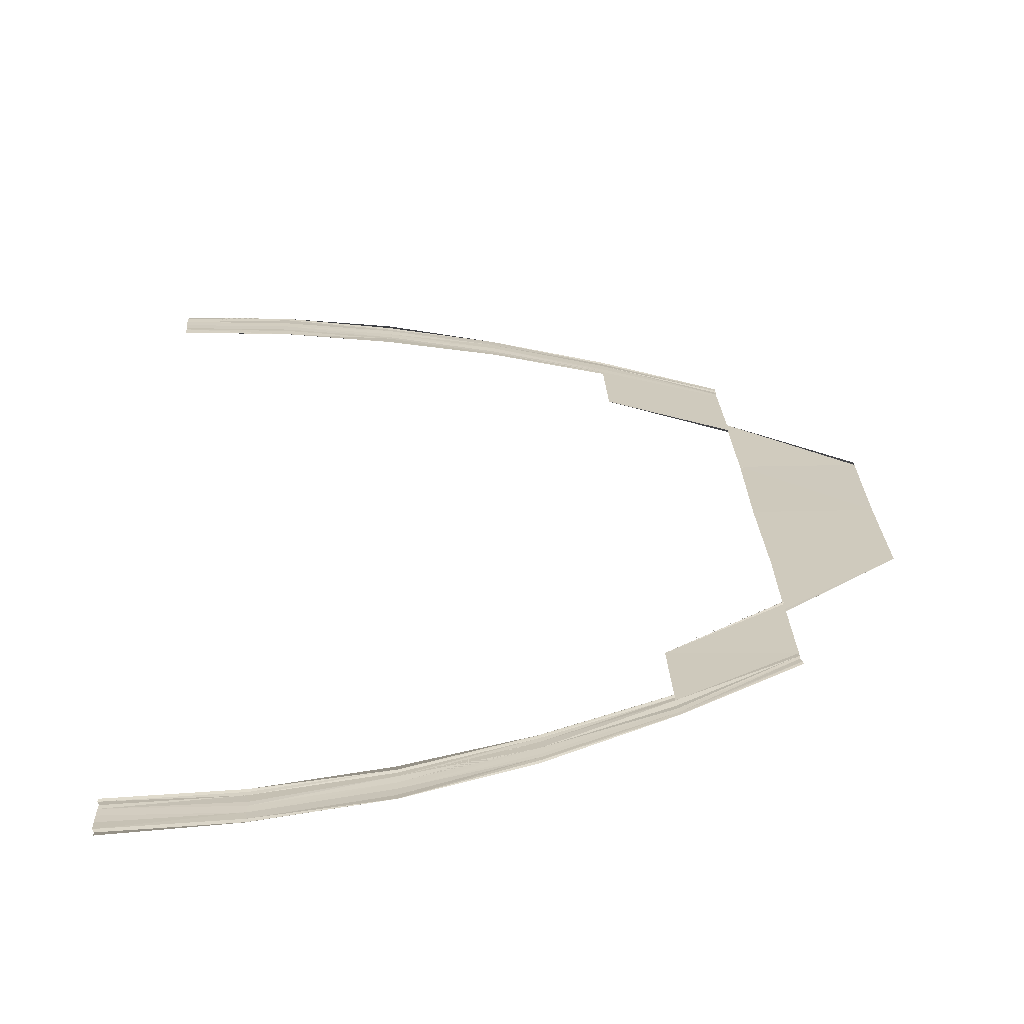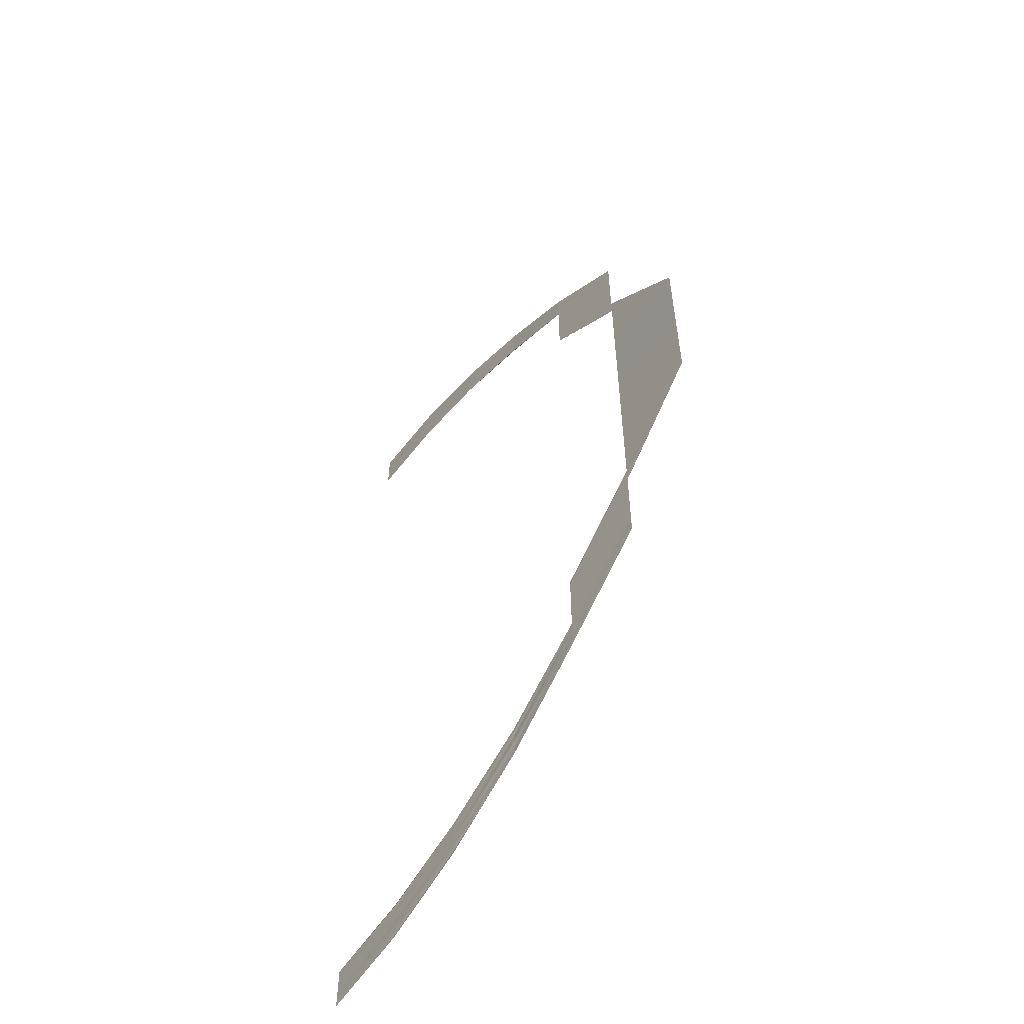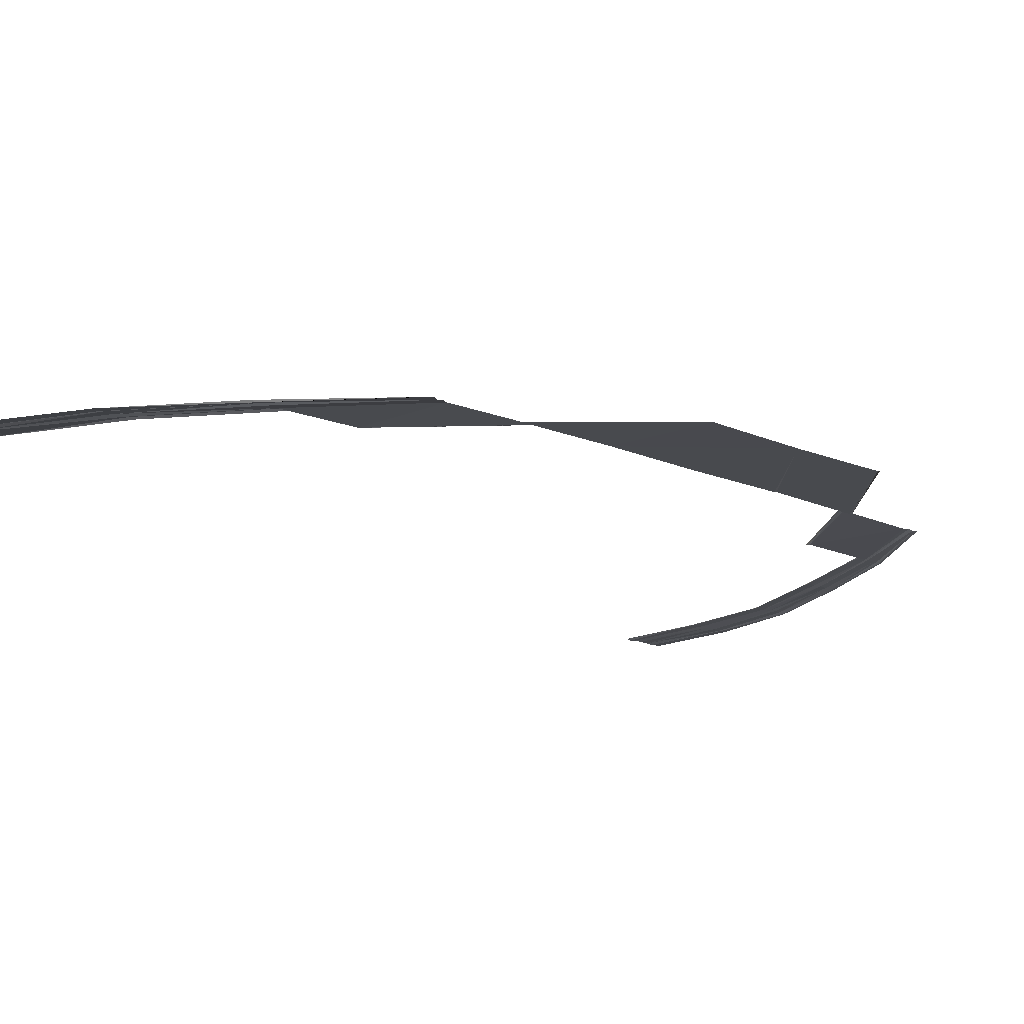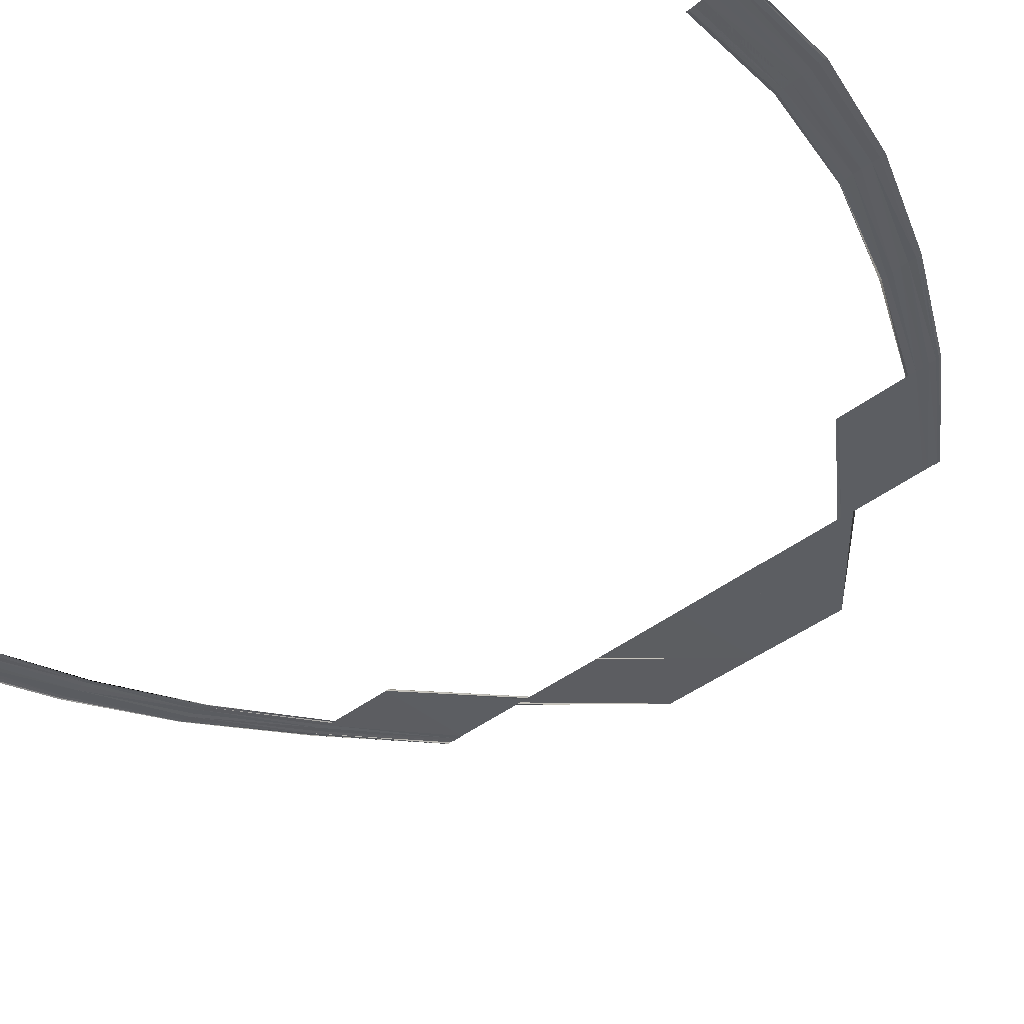
<metadata>
{"format":"obj","ext":"obj","renderer":"f3d","projection":"perspective","resolution":1024,"background":"white","views":[{"elev":22.8,"azim":-2.6,"up":"+Y"},{"elev":-58.1,"azim":54.5,"up":"+Z"},{"elev":-13.6,"azim":44.0,"up":"+Y"},{"elev":-38.0,"azim":-44.3,"up":"+Y"}]}
</metadata>
<code>
o 26443
v 2229 1883 14.94
v 2229 1883 14.94
v 2229 1883 14.94
v 2229 1883 14.94
v 2229 1883 14.94
v 2229 1883 14.94
v 2229 1883 14.94
v 2229 1883 14.94
v 2229 1883 14.94
v 2229 1883 14.94
v 2229 1883 14.94
v 2229 1883 14.94
v 2229 1883 14.94
v 2229 1883 14.95
v 2229 1883 14.94
v 2229 1883 14.95
v 2229 1883 14.95
v 2229 1883 14.95
v 2229 1883 14.95
v 2229 1883 14.95
v 2229 1883 14.95
v 2229 1883 14.95
v 2229 1883 14.94
v 2229 1883 14.94
v 2229 1883 14.94
v 2229 1883 14.94
v 2229 1883 14.94
v 2229 1883 14.94
v 2229 1883 14.94
v 2229 1883 14.94
v 2229 1883 14.94
v 2229 1883 14.94
v 2229 1883 14.94
v 2229 1883 14.94
v 2229 1883 14.94
v 2229 1883 14.95
v 2229 1883 14.94
v 2229 1883 14.95
v 2229 1883 14.95
v 2229 1883 14.95
v 2229 1883 14.95
v 2229 1883 14.95
v 2229 1883 14.95
v 2229 1883 14.95
v 2229 1883 14.95
v 2229 1883 14.94
v 2229 1883 14.95
v 2229 1883 14.94
v 2229 1883 14.95
v 2229 1883 14.94
v 2229 1883 14.95
v 2229 1883 14.94
v 2229 1883 14.94
v 2229 1883 14.95
v 2229 1883 14.94
v 2229 1883 14.95
v 2229 1883 14.94
v 2229 1883 14.95
v 2229 1883 14.95
v 2229 1883 14.95
v 2229 1883 14.95
v 2229 1883 14.95
v 2229 1883 14.95
v 2229 1883 14.95
v 2229 1883 14.95
v 2229 1883 14.95
v 2229 1883 14.95
v 2229 1883 14.94
v 2229 1883 14.95
v 2229 1883 14.94
v 2229 1883 14.94
v 2229 1883 14.95
v 2229 1883 14.94
v 2229 1883 14.95
v 2229 1883 14.94
v 2229 1883 14.95
v 2229 1883 14.94
v 2229 1883 14.94
v 2229 1883 14.95
v 2229 1883 14.94
v 2229 1883 14.95
v 2229 1883 14.95
v 2229 1883 14.95
v 2229 1883 14.95
v 2229 1883 14.95
v 2229 1883 14.95
v 2229 1883 14.95
v 2229 1883 14.95
v 2229 1883 14.95
v 2229 1883 14.95
v 2229 1883 14.95
v 2229 1883 14.95
v 2229 1883 14.95
v 2229 1883 14.95
v 2229 1883 14.95
v 2229 1883 14.95
v 2229 1883 14.95
v 2229 1883 14.95
v 2229 1883 14.95
v 2229 1883 14.95
v 2229 1883 14.95
v 2229 1883 14.95
v 2229 1883 14.95
v 2229 1883 14.95
v 2229 1883 14.95
v 2229 1883 14.95
v 2229 1883 14.95
v 2229 1883 14.95
v 2229 1883 14.95
v 2229 1883 14.95
v 2229 1883 14.95
v 2229 1883 14.95
v 2229 1883 14.95
v 2229 1883 14.95
v 2229 1883 14.95
v 2229 1883 14.95
v 2229 1883 14.95
v 2229 1883 14.95
v 2229 1883 14.95
v 2229 1883 14.95
v 2229 1883 14.95
v 2229 1883 14.95
v 2229 1883 14.95
v 2229 1883 14.95
v 2229 1883 14.95
v 2229 1883 14.95
v 2229 1883 14.95
v 2229 1883 14.95
v 2229 1883 14.95
v 2229 1883 14.95
v 2229 1883 14.95
v 2229 1883 14.95
v 2229 1883 14.95
v 2229 1883 14.95
v 2229 1883 14.95
v 2229 1883 14.95
v 2229 1883 14.96
v 2229 1883 14.95
v 2229 1883 14.96
v 2229 1883 14.95
v 2229 1883 14.96
v 2229 1883 14.95
v 2229 1883 14.95
v 2229 1883 14.96
v 2229 1883 14.95
v 2229 1883 14.96
v 2229 1883 14.95
v 2229 1883 14.95
v 2229 1883 14.96
v 2229 1883 14.95
v 2229 1883 14.96
v 2229 1883 14.95
v 2229 1883 14.95
v 2229 1883 14.95
v 2229 1883 14.96
v 2229 1883 14.96
v 2229 1883 14.95
v 2229 1883 14.95
v 2229 1883 14.96
v 2229 1883 14.95
v 2229 1883 14.95
v 2229 1883 14.96
v 2229 1883 14.95
v 2229 1883 14.96
v 2229 1883 14.95
v 2229 1883 14.96
v 2229 1883 14.95
v 2229 1883 14.95
v 2229 1883 14.96
v 2229 1883 14.95
v 2229 1883 14.96
v 2229 1883 14.95
v 2229 1883 14.95
v 2229 1883 14.96
v 2229 1883 14.95
v 2229 1883 14.96
v 2229 1883 14.95
v 2229 1883 14.95
v 2229 1883 14.96
v 2229 1883 14.95
v 2229 1883 14.96
v 2229 1883 14.96
v 2229 1883 14.96
v 2229 1883 14.96
v 2229 1883 14.96
v 2229 1883 14.96
v 2229 1883 14.96
v 2229 1883 14.96
v 2229 1883 14.97
v 2229 1883 14.96
v 2229 1883 14.97
v 2229 1883 14.96
v 2229 1883 14.96
v 2229 1883 14.97
v 2229 1883 14.96
v 2229 1883 14.97
v 2229 1883 14.97
v 2229 1883 14.96
v 2229 1883 14.96
v 2229 1883 14.96
v 2229 1883 14.96
v 2229 1883 14.97
v 2229 1883 14.96
v 2229 1883 14.97
v 2229 1883 14.96
v 2229 1883 14.96
v 2229 1883 14.96
v 2229 1883 14.96
v 2229 1883 14.96
v 2229 1883 14.96
v 2229 1883 14.96
v 2229 1883 14.96
v 2229 1883 14.96
v 2229 1883 14.97
v 2229 1883 14.97
v 2229 1883 14.97
v 2229 1883 14.98
v 2229 1883 14.97
v 2229 1883 14.98
v 2229 1883 14.98
v 2229 1883 14.97
v 2229 1883 14.97
v 2229 1883 14.98
v 2229 1883 14.97
v 2229 1883 14.97
v 2229 1883 14.98
v 2229 1883 14.97
v 2229 1883 14.97
v 2229 1883 14.98
v 2229 1883 14.98
v 2229 1883 14.97
v 2229 1883 14.97
v 2229 1883 14.98
v 2229 1883 14.97
v 2229 1883 14.98
v 2229 1883 14.97
v 2229 1883 14.98
v 2229 1883 14.99
v 2229 1883 14.98
v 2229 1883 14.99
v 2229 1883 14.99
v 2229 1883 14.98
v 2229 1883 14.98
v 2229 1883 14.98
v 2229 1883 14.98
v 2229 1883 14.98
v 2229 1883 14.98
v 2229 1883 14.97
v 2229 1883 14.97
v 2229 1883 14.97
v 2229 1883 14.97
v 2229 1883 14.98
v 2229 1883 14.97
v 2229 1883 15
v 2229 1883 15
v 2229 1883 14.99
v 2229 1883 15
v 2229 1883 15
v 2229 1883 15.01
v 2229 1883 15
v 2229 1883 15
v 2229 1883 15.01
v 2229 1883 15
v 2229 1883 15.01
v 2229 1883 15
v 2229 1883 15.01
v 2229 1883 15.01
v 2229 1883 15.01
v 2229 1883 15
v 2229 1883 15.01
v 2229 1883 15
v 2229 1883 15
v 2229 1883 15.01
v 2229 1883 15.01
v 2229 1883 14.99
v 2229 1883 15
v 2229 1883 14.99
v 2229 1883 15
v 2229 1883 14.99
v 2229 1883 15
v 2229 1883 14.99
v 2229 1883 15.02
v 2229 1883 15.02
v 2229 1883 15.01
v 2229 1883 15.02
v 2229 1883 15.02
v 2229 1883 15.01
v 2229 1883 15.01
v 2229 1883 15.01
v 2229 1883 15.01
v 2229 1883 15.01
v 2229 1883 15.01
v 2229 1883 15.02
v 2229 1883 15.01
v 2229 1883 15.01
v 2229 1883 15.02
v 2229 1883 15.03
v 2229 1883 15.02
v 2229 1883 15.03
v 2229 1883 15.02
v 2229 1883 15.03
v 2229 1883 15.02
v 2229 1883 15.02
v 2229 1883 15.03
v 2229 1883 15.02
v 2229 1883 15.03
v 2229 1883 15.02
v 2229 1883 15.02
v 2229 1883 15.02
v 2229 1883 15.03
v 2229 1883 15.03
v 2229 1883 15.02
v 2229 1883 15.03
v 2229 1883 15.03
v 2229 1883 15.03
v 2229 1883 15.02
v 2229 1883 15.03
v 2229 1883 15.02
v 2229 1883 15.03
v 2229 1883 15.02
v 2229 1883 15.03
v 2229 1883 15.02
v 2229 1883 15.02
v 2229 1883 15.03
v 2229 1883 15.02
v 2229 1883 15.03
v 2229 1883 15.02
v 2229 1883 15.02
v 2229 1883 15.03
v 2229 1883 15.02
v 2229 1883 15.03
v 2229 1883 15.03
v 2229 1883 15.03
v 2229 1883 15.03
v 2229 1883 15.03
v 2229 1883 15.03
v 2229 1883 15.03
v 2229 1883 15.03
v 2229 1883 15.04
v 2229 1883 15.03
v 2229 1883 15.03
v 2229 1883 15.03
v 2229 1883 15.04
v 2229 1883 15.03
v 2229 1883 15.04
v 2229 1883 15.03
v 2229 1883 15.03
v 2229 1883 15.03
v 2229 1883 15.04
v 2229 1883 15.04
v 2229 1883 15.03
v 2229 1883 15.03
v 2229 1883 15.04
v 2229 1883 15.03
v 2229 1883 15.03
v 2229 1883 15.04
v 2229 1883 15.03
v 2229 1883 15.04
v 2229 1883 15.03
v 2229 1883 15.04
v 2229 1883 15.03
v 2229 1883 15.03
v 2229 1883 15.04
v 2229 1883 15.03
v 2229 1883 15.03
v 2229 1883 15.03
v 2229 1883 15.03
v 2229 1883 15.03
v 2229 1883 15.03
v 2229 1883 15.03
v 2229 1883 15.03
v 2229 1883 15.03
v 2229 1883 15.03
v 2229 1883 15.03
v 2229 1883 15.04
v 2229 1883 15.04
v 2229 1883 15.04
v 2229 1883 15.04
v 2229 1883 15.04
v 2229 1883 15.04
v 2229 1883 15.04
v 2229 1883 15.04
v 2229 1883 15.04
v 2229 1883 15.04
v 2229 1883 15.04
v 2229 1883 15.04
v 2229 1883 15.03
v 2229 1883 15.04
v 2229 1883 15.03
v 2229 1883 15.04
v 2229 1883 15.03
v 2229 1883 15.03
v 2229 1883 15.03
v 2229 1883 15.04
v 2229 1883 15.04
v 2229 1883 15.03
v 2229 1883 15.04
v 2229 1883 15.04
v 2229 1883 15.04
v 2229 1883 15.04
v 2229 1883 15.04
v 2229 1883 15.04
v 2229 1883 15.04
v 2229 1883 15.04
v 2229 1883 15.04
v 2229 1883 15.04
v 2229 1883 15.04
v 2229 1883 15.04
v 2229 1883 15.04
v 2229 1883 15.04
v 2229 1883 15.03
v 2229 1883 15.03
v 2229 1883 15.04
v 2229 1883 15.03
v 2229 1883 15.04
v 2229 1883 15.03
v 2229 1883 15.03
v 2229 1883 15.04
v 2229 1883 15.03
v 2229 1883 15.04
v 2229 1883 15.04
v 2229 1883 15.04
v 2229 1883 15.04
v 2229 1883 15.04
v 2229 1883 15.04
v 2229 1883 15.04
v 2229 1883 15.04
v 2229 1883 15.04
v 2229 1883 15.04
v 2229 1883 15.04
v 2229 1883 15.04
v 2229 1883 15.04
v 2229 1883 15.04
v 2229 1883 15.04
v 2229 1883 15.04
v 2229 1883 15.04
v 2229 1883 15.04
v 2229 1883 15.04
v 2229 1883 15.04
v 2229 1883 15.04
v 2229 1883 15.04
v 2229 1883 15.04
v 2229 1883 15.04
v 2229 1883 15.04
v 2229 1883 15.04
v 2229 1883 15.04
v 2229 1883 15.04
v 2229 1883 15.04
v 2229 1883 15.04
v 2229 1883 15.04
v 2229 1883 15.04
v 2229 1883 15.04
v 2229 1883 15.04
v 2229 1883 15.04
v 2229 1883 15.04
v 2229 1883 15.04
v 2229 1883 15.04
v 2229 1883 15.04
v 2229 1883 15.04
v 2229 1883 15.04
v 2229 1883 15.04
v 2229 1883 15.04
v 2229 1883 15.04
v 2229 1883 15.04
v 2229 1883 15.04
v 2229 1883 15.05
v 2229 1883 15.04
v 2229 1883 15.05
v 2229 1883 15.04
v 2229 1883 15.05
v 2229 1883 15.04
v 2229 1883 15.04
v 2229 1883 15.04
v 2229 1883 15.04
v 2229 1883 15.04
v 2229 1883 15.04
v 2229 1883 15.04
v 2229 1883 15.04
v 2229 1883 15.04
v 2229 1883 15.04
v 2229 1883 15.04
v 2229 1883 15.04
v 2229 1883 15.04
v 2229 1883 15.04
v 2229 1883 15.04
v 2229 1883 15.04
v 2229 1883 15.04
v 2229 1883 15.05
v 2229 1883 15.04
v 2229 1883 15.04
v 2229 1883 15.05
v 2229 1883 15.04
v 2229 1883 15.05
v 2229 1883 15.04
v 2229 1883 15.04
v 2229 1883 15.04
v 2229 1883 15.04
v 2229 1883 15.04
v 2229 1883 15.04
v 2229 1883 15.04
v 2229 1883 15.04
v 2229 1883 15.04
v 2229 1883 15.04
v 2229 1883 15.04
v 2229 1883 15.04
v 2229 1883 15.04
v 2229 1883 15.04
v 2229 1883 15.04
v 2229 1883 15.04
f 1 2 3
f 2 4 5
f 6 4 5
f 7 6 3
f 7 6 8
f 6 9 10
f 11 9 10
f 12 11 8
f 12 11 13
f 11 14 15
f 16 14 15
f 17 16 13
f 17 16 18
f 19 20 18
f 16 21 22
f 20 21 22
f 23 24 25
f 23 24 26
f 24 27 28
f 24 29 30
f 31 29 30
f 32 31 25
f 32 31 33
f 31 34 35
f 36 34 35
f 37 36 33
f 37 36 38
f 36 39 40
f 41 39 40
f 42 41 38
f 42 41 43
f 41 44 45
f 46 47 48
f 47 49 50
f 51 49 50
f 52 51 48
f 52 51 53
f 51 54 55
f 56 54 55
f 57 56 53
f 57 56 58
f 56 59 60
f 61 59 60
f 62 61 58
f 62 61 63
f 64 65 63
f 61 66 67
f 65 66 67
f 68 69 70
f 68 69 71
f 69 72 73
f 69 74 75
f 76 74 75
f 77 76 70
f 77 76 78
f 76 79 80
f 81 79 80
f 82 81 78
f 82 81 83
f 81 84 85
f 86 84 85
f 87 86 83
f 87 86 88
f 86 89 90
f 91 92 93
f 92 94 95
f 96 94 95
f 97 96 93
f 97 96 98
f 96 99 100
f 101 99 100
f 102 101 98
f 102 101 103
f 101 104 105
f 106 104 105
f 107 106 103
f 107 106 108
f 109 110 108
f 106 111 112
f 110 111 112
f 113 114 115
f 113 114 116
f 114 117 118
f 114 119 120
f 121 119 120
f 122 121 115
f 122 121 123
f 121 124 125
f 126 124 125
f 127 126 123
f 127 126 128
f 126 129 130
f 131 129 130
f 132 131 128
f 132 131 133
f 131 134 135
f 136 137 138
f 137 139 140
f 141 139 140
f 142 141 138
f 142 141 143
f 141 144 145
f 146 144 145
f 147 146 143
f 147 146 148
f 146 149 150
f 151 149 150
f 152 151 148
f 152 151 153
f 154 155 153
f 151 156 157
f 155 156 157
f 158 159 160
f 158 159 161
f 159 162 163
f 159 164 165
f 166 164 165
f 167 166 160
f 167 166 168
f 166 169 170
f 171 169 170
f 172 171 168
f 172 171 173
f 171 174 175
f 176 174 175
f 177 176 173
f 177 176 178
f 176 179 180
f 181 182 183
f 182 184 185
f 186 184 185
f 187 186 183
f 187 186 188
f 186 189 190
f 191 189 190
f 192 191 188
f 192 191 193
f 191 194 195
f 196 194 195
f 197 196 198
f 199 197 200
f 199 197 201
f 197 202 203
f 204 202 203
f 205 204 201
f 205 204 206
f 204 207 208
f 209 207 208
f 210 209 206
f 210 209 211
f 209 212 213
f 214 215 216
f 215 217 218
f 219 220 218
f 221 219 216
f 221 219 222
f 219 223 224
f 225 226 214
f 225 226 227
f 228 229 227
f 226 230 231
f 229 230 231
f 232 233 234
f 233 235 236
f 237 235 236
f 237 238 239
f 238 240 239
f 240 241 242
f 243 241 244
f 245 241 246
f 247 237 248
f 249 247 248
f 250 247 251
f 247 252 253
f 254 255 256
f 257 258 256
f 254 259 260
f 254 259 261
f 259 262 263
f 264 262 265
f 266 267 265
f 261 268 269
f 268 270 271
f 272 273 269
f 273 274 271
f 275 276 277
f 277 278 279
f 278 280 281
f 282 283 284
f 285 283 284
f 286 282 287
f 288 286 287
f 286 285 289
f 290 286 291
f 292 293 291
f 294 285 292
f 294 285 295
f 296 297 298
f 297 299 300
f 301 299 300
f 302 301 298
f 302 301 303
f 301 304 305
f 306 304 305
f 307 306 303
f 307 306 308
f 309 310 308
f 306 311 312
f 313 311 312
f 313 314 315
f 316 317 309
f 316 317 318
f 317 319 320
f 321 319 320
f 322 321 318
f 322 321 323
f 321 324 325
f 326 324 325
f 327 326 323
f 327 326 328
f 326 329 330
f 331 314 332
f 333 334 332
f 334 335 336
f 314 335 336
f 314 337 338
f 339 337 338
f 340 339 341
f 340 339 342
f 339 343 344
f 345 343 344
f 346 345 342
f 346 345 347
f 348 349 347
f 345 350 351
f 349 350 351
f 352 353 354
f 352 353 355
f 353 356 357
f 353 358 359
f 360 358 359
f 361 360 354
f 361 360 362
f 360 363 364
f 365 363 364
f 366 365 362
f 366 365 367
f 365 368 369
f 370 368 369
f 371 370 367
f 371 370 372
f 370 373 374
f 375 376 377
f 376 378 379
f 380 378 379
f 381 380 377
f 381 380 382
f 380 383 384
f 385 383 384
f 386 385 382
f 386 385 387
f 385 388 389
f 390 388 389
f 391 390 387
f 391 390 392
f 393 394 392
f 390 395 396
f 394 395 396
f 397 398 399
f 397 398 400
f 398 401 402
f 398 403 404
f 405 403 404
f 406 405 399
f 406 405 407
f 405 408 409
f 410 408 409
f 411 410 407
f 411 410 412
f 410 413 414
f 415 413 414
f 416 415 412
f 416 415 417
f 415 418 419
f 420 421 422
f 421 423 424
f 425 423 424
f 426 425 422
f 426 425 427
f 425 428 429
f 430 428 429
f 431 430 427
f 431 430 432
f 430 433 434
f 435 433 434
f 436 435 432
f 436 435 437
f 438 439 437
f 435 440 441
f 439 440 441
f 442 443 444
f 442 443 445
f 443 446 447
f 443 448 449
f 450 448 449
f 451 450 444
f 451 450 452
f 450 453 454
f 455 453 454
f 456 455 452
f 456 455 457
f 455 458 459
f 460 458 459
f 461 460 457
f 461 460 462
f 460 463 464
f 465 466 467
f 466 468 469
f 470 468 469
f 471 470 467
f 471 470 472
f 470 473 474
f 475 473 474
f 476 475 472
f 476 475 477
f 475 478 479
f 480 478 479
f 481 480 477
f 481 480 482
f 483 484 482
f 480 485 486
f 484 485 486
f 487 488 489
f 487 488 490
f 488 491 492
f 488 493 494
f 495 493 494
f 496 495 489
f 496 495 497
f 495 498 499
f 500 498 499
f 501 500 497
f 501 500 502
f 500 503 504
f 505 503 504
f 506 505 502
f 506 505 507
f 505 508 509

</code>
